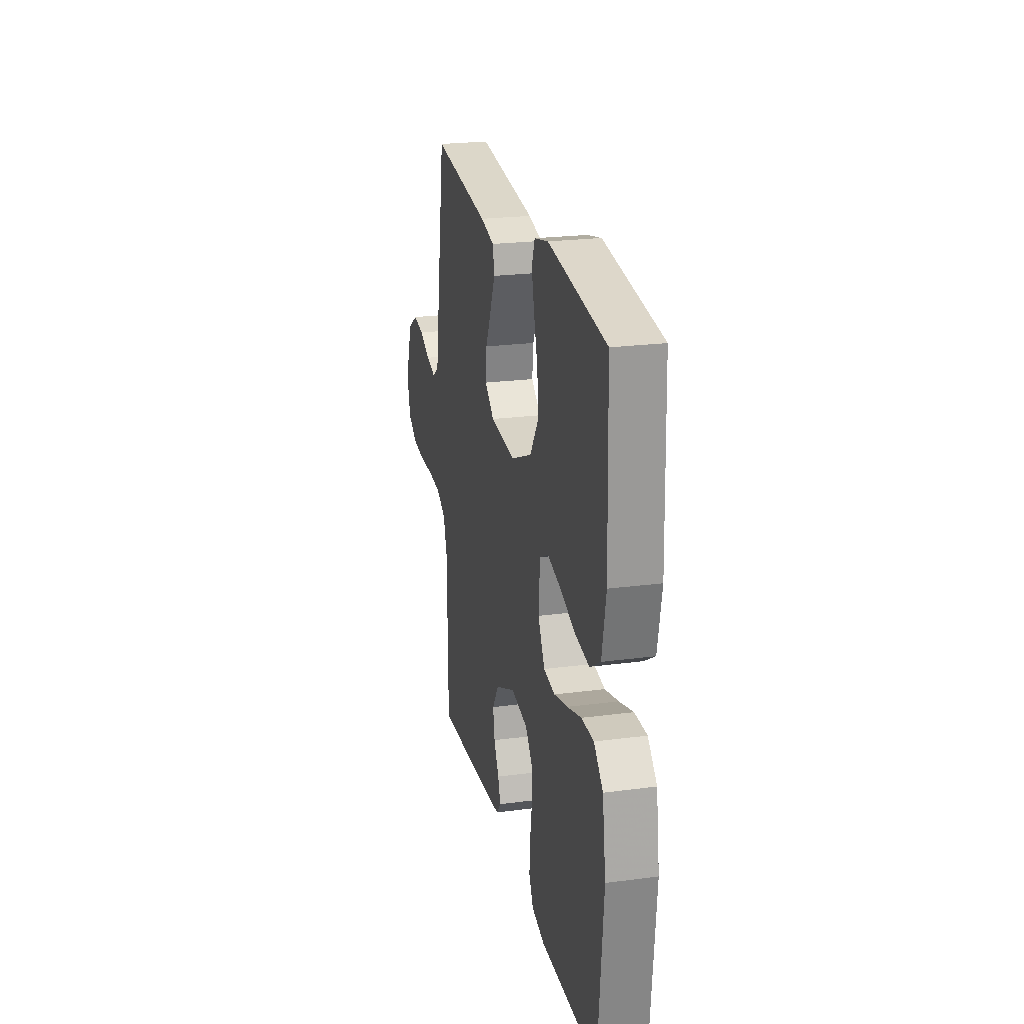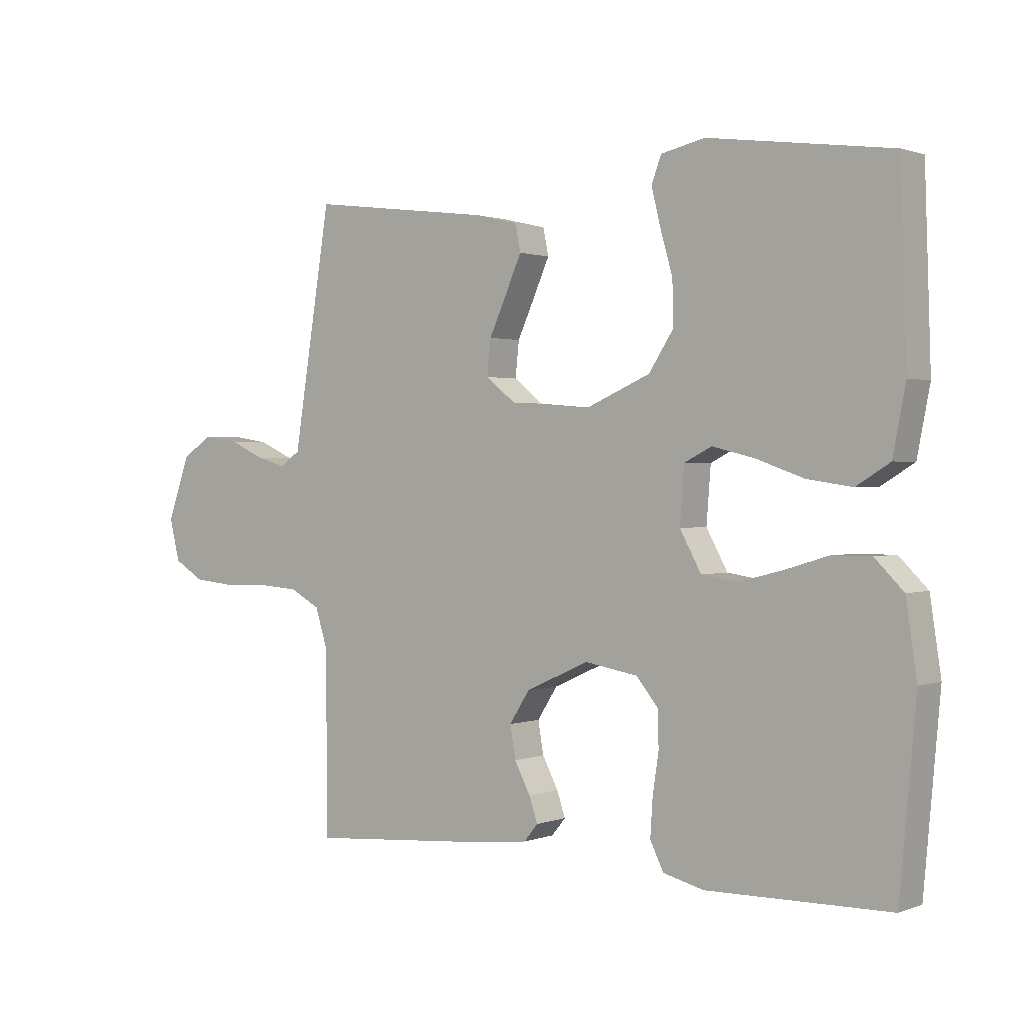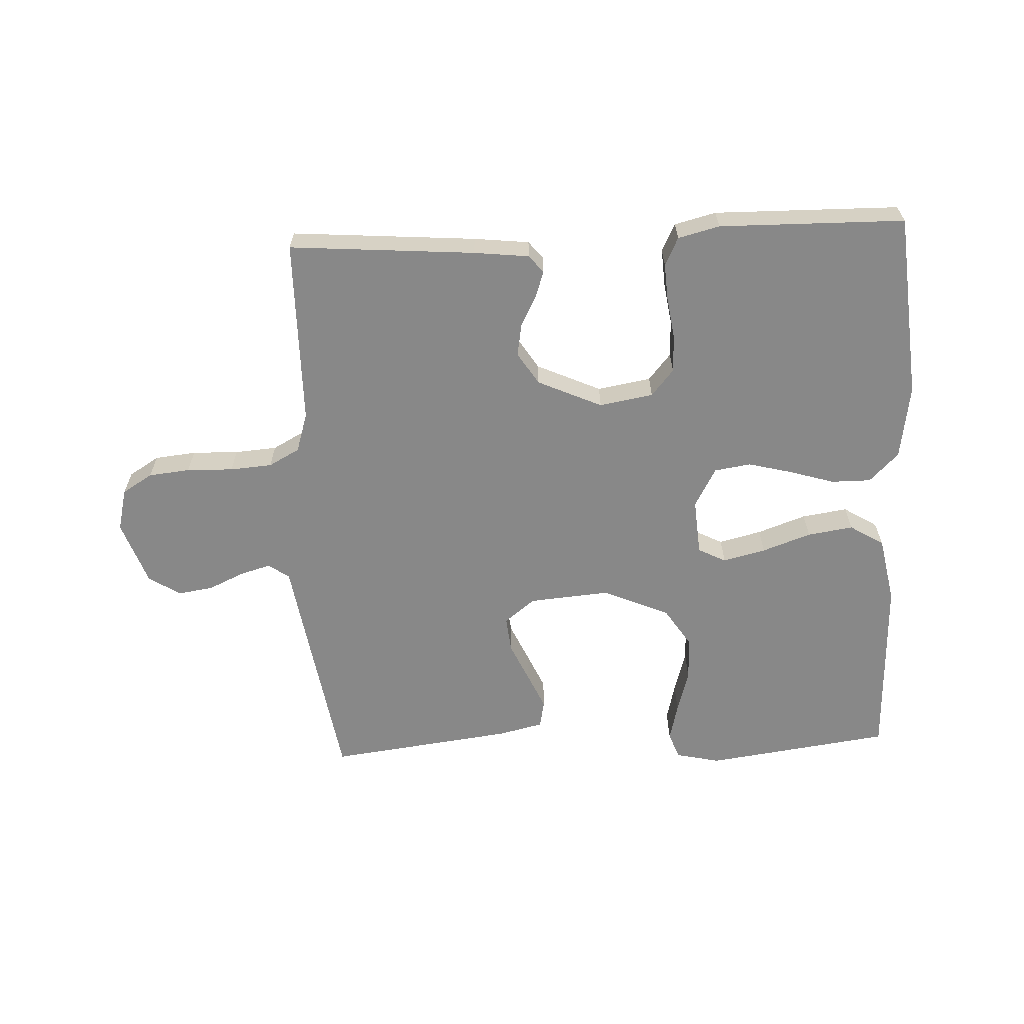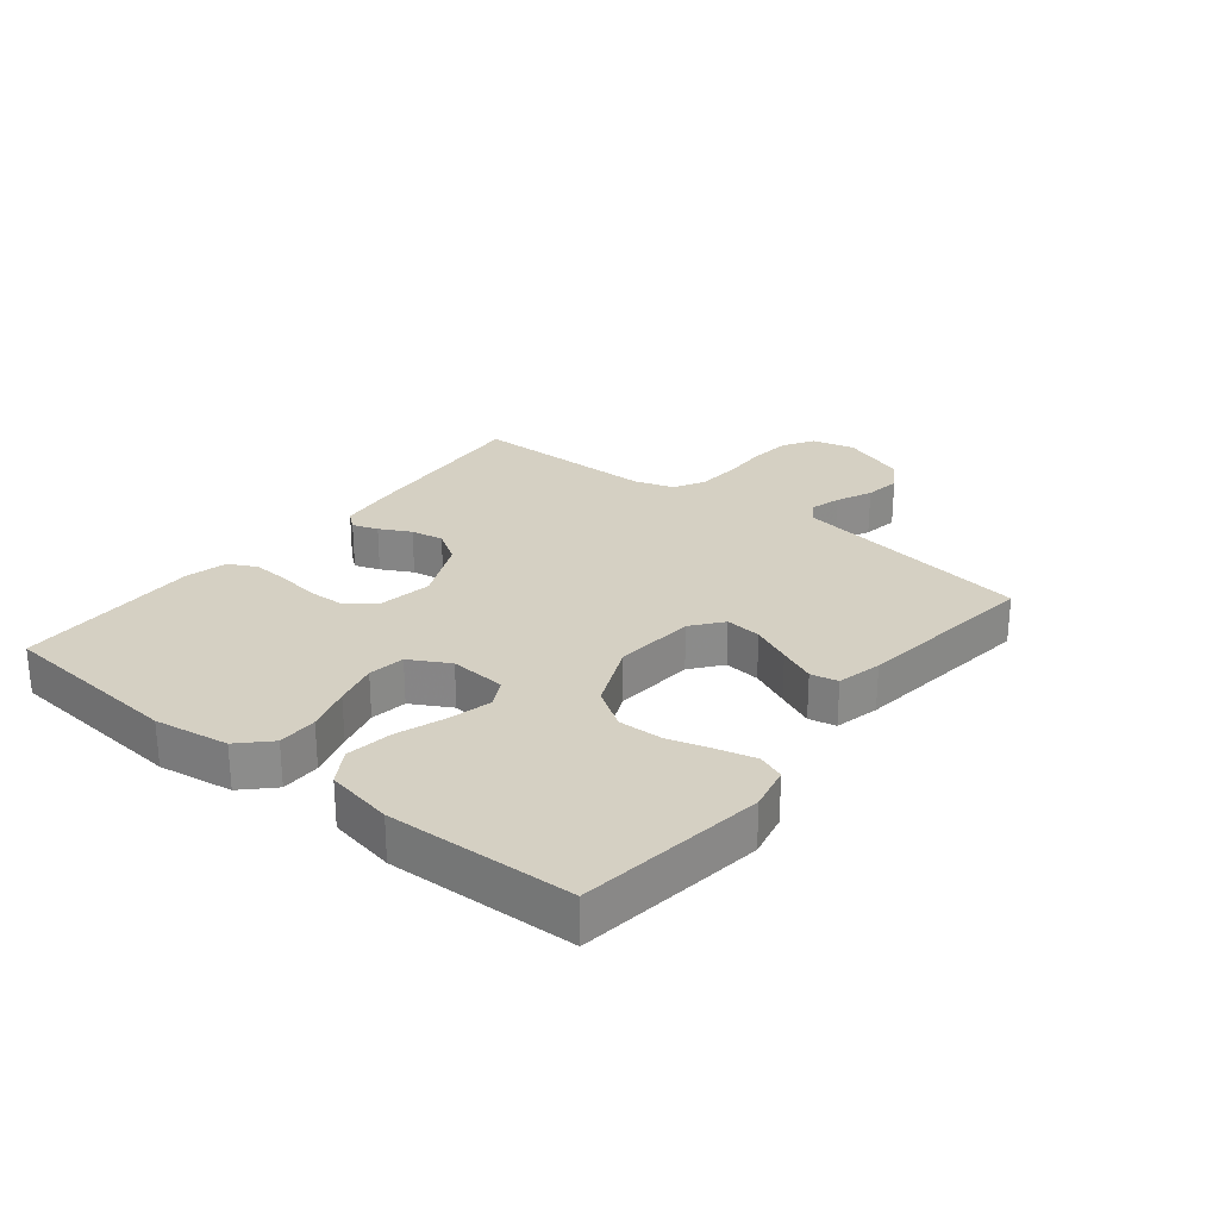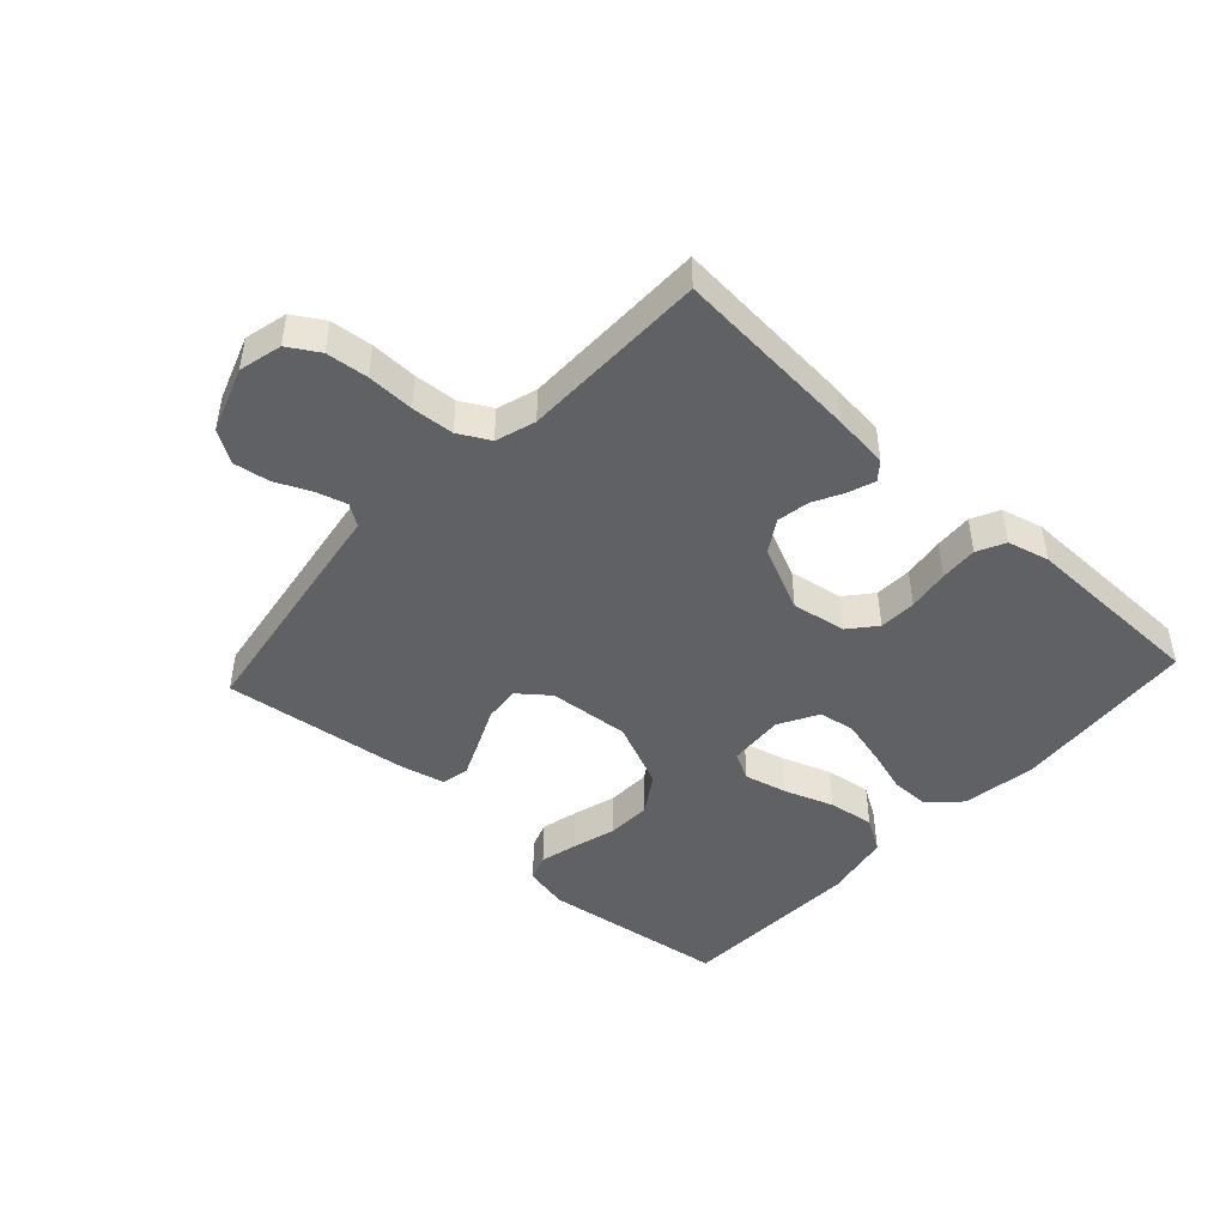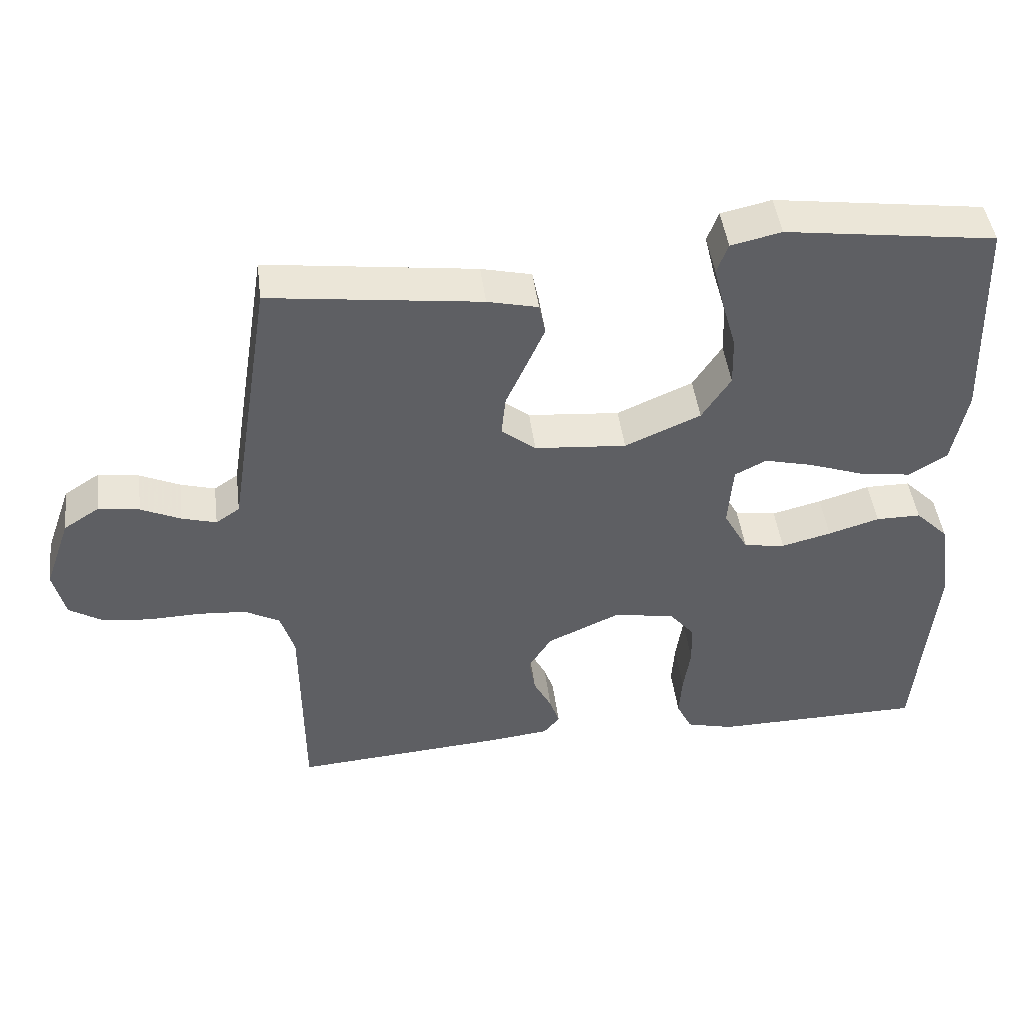
<metadata>
{"format":"obj","ext":"obj","renderer":"f3d","projection":"perspective","resolution":1024,"background":"white","views":[{"elev":23.0,"azim":-102.7,"up":"+Z"},{"elev":1.0,"azim":-143.0,"up":"+Z"},{"elev":-62.9,"azim":-177.4,"up":"+Y"},{"elev":26.3,"azim":-51.5,"up":"+Y"},{"elev":-45.9,"azim":137.3,"up":"+Y"},{"elev":45.5,"azim":172.8,"up":"+Z"}]}
</metadata>
<code>
v 0.5 0.07 0.5
v 0.548 0.07 0.2
v 0.562 0.07 0.111
v 0.596 0.07 0.088
v 0.645 0.07 0.102
v 0.702 0.07 0.128
v 0.76 0.07 0.137
v 0.811 0.07 0.104
v 0.848 0.07 0
v 0.831 0.07 -0.069
v 0.782 0.07 -0.099
v 0.715 0.07 -0.106
v 0.64 0.07 -0.104
v 0.572 0.07 -0.109
v 0.522 0.07 -0.136
v 0.502 0.07 -0.2
v 0.5 0.07 -0.5
v 0.2 0.07 -0.477
v 0.111 0.07 -0.467
v 0.088 0.07 -0.439
v 0.102 0.07 -0.398
v 0.128 0.07 -0.348
v 0.137 0.07 -0.295
v 0.104 0.07 -0.243
v 0 0.07 -0.196
v -0.087 0.07 -0.211
v -0.123 0.07 -0.254
v -0.125 0.07 -0.314
v -0.115 0.07 -0.381
v -0.111 0.07 -0.442
v -0.133 0.07 -0.487
v -0.2 0.07 -0.504
v -0.5 0.07 -0.5
v -0.527 0.07 -0.2
v -0.509 0.07 -0.08
v -0.462 0.07 -0.033
v -0.398 0.07 -0.033
v -0.325 0.07 -0.055
v -0.254 0.07 -0.073
v -0.195 0.07 -0.064
v -0.16 0.07 0
v -0.167 0.07 0.091
v -0.212 0.07 0.114
v -0.281 0.07 0.097
v -0.36 0.07 0.069
v -0.434 0.07 0.058
v -0.489 0.07 0.092
v -0.51 0.07 0.2
v -0.5 0.07 0.5
v -0.2 0.07 0.541
v -0.128 0.07 0.525
v -0.112 0.07 0.482
v -0.127 0.07 0.421
v -0.147 0.07 0.351
v -0.149 0.07 0.28
v -0.108 0.07 0.217
v 0 0.07 0.17
v 0.131 0.07 0.181
v 0.18 0.07 0.22
v 0.174 0.07 0.278
v 0.145 0.07 0.342
v 0.119 0.07 0.401
v 0.128 0.07 0.445
v 0.2 0.07 0.462
v 0.5 0 0.5
v 0.548 0 0.2
v 0.562 0 0.111
v 0.596 0 0.088
v 0.645 0 0.102
v 0.702 0 0.128
v 0.76 0 0.137
v 0.811 0 0.104
v 0.848 0 0
v 0.831 0 -0.069
v 0.782 0 -0.099
v 0.715 0 -0.106
v 0.64 0 -0.104
v 0.572 0 -0.109
v 0.522 0 -0.136
v 0.502 0 -0.2
v 0.5 0 -0.5
v 0.2 0 -0.477
v 0.111 0 -0.467
v 0.088 0 -0.439
v 0.102 0 -0.398
v 0.128 0 -0.348
v 0.137 0 -0.295
v 0.104 0 -0.243
v 0 0 -0.196
v -0.087 0 -0.211
v -0.123 0 -0.254
v -0.125 0 -0.314
v -0.115 0 -0.381
v -0.111 0 -0.442
v -0.133 0 -0.487
v -0.2 0 -0.504
v -0.5 0 -0.5
v -0.527 0 -0.2
v -0.509 0 -0.08
v -0.462 0 -0.033
v -0.398 0 -0.033
v -0.325 0 -0.055
v -0.254 0 -0.073
v -0.195 0 -0.064
v -0.16 0 0
v -0.167 0 0.091
v -0.212 0 0.114
v -0.281 0 0.097
v -0.36 0 0.069
v -0.434 0 0.058
v -0.489 0 0.092
v -0.51 0 0.2
v -0.5 0 0.5
v -0.2 0 0.541
v -0.128 0 0.525
v -0.112 0 0.482
v -0.127 0 0.421
v -0.147 0 0.351
v -0.149 0 0.28
v -0.108 0 0.217
v 0 0 0.17
v 0.131 0 0.181
v 0.18 0 0.22
v 0.174 0 0.278
v 0.145 0 0.342
v 0.119 0 0.401
v 0.128 0 0.445
v 0.2 0 0.462
f 1 2 3
f 64 1 3
f 63 64 3
f 62 63 3
f 61 62 3
f 60 61 3
f 59 60 3 4
f 58 59 4
f 57 58 4
f 52 53 54
f 51 52 54
f 50 51 54
f 49 50 54
f 48 49 54
f 47 48 54
f 46 47 54
f 45 46 54
f 44 45 54
f 43 44 54 55
f 42 43 55 56
f 36 37 38
f 35 36 38
f 34 35 38
f 33 34 38
f 32 33 38
f 31 32 38
f 30 31 38
f 29 30 38
f 28 29 38
f 27 28 38 39
f 26 27 39 40
f 20 21 22
f 19 20 22
f 18 19 22
f 17 18 22
f 16 17 22
f 15 16 22 23
f 14 15 23 24
f 11 12 13
f 10 11 13
f 9 10 13
f 8 9 13
f 7 8 13
f 6 7 13
f 5 6 13
f 4 5 13 14
f 14 24 25
f 4 14 25
f 57 4 25
f 57 25 26
f 56 57 26
f 42 56 26
f 41 42 26
f 26 40 41
f 67 66 65
f 67 65 128
f 67 128 127
f 67 127 126
f 67 126 125
f 67 125 124
f 68 67 124 123
f 68 123 122
f 68 122 121
f 118 117 116
f 118 116 115
f 118 115 114
f 118 114 113
f 118 113 112
f 118 112 111
f 118 111 110
f 118 110 109
f 118 109 108
f 119 118 108 107
f 120 119 107 106
f 102 101 100
f 102 100 99
f 102 99 98
f 102 98 97
f 102 97 96
f 102 96 95
f 102 95 94
f 102 94 93
f 102 93 92
f 103 102 92 91
f 104 103 91 90
f 86 85 84
f 86 84 83
f 86 83 82
f 86 82 81
f 86 81 80
f 87 86 80 79
f 88 87 79 78
f 77 76 75
f 77 75 74
f 77 74 73
f 77 73 72
f 77 72 71
f 77 71 70
f 77 70 69
f 78 77 69 68
f 89 88 78
f 89 78 68
f 89 68 121
f 90 89 121
f 90 121 120
f 90 120 106
f 90 106 105
f 105 104 90
f 1 65 66 2
f 2 66 67 3
f 3 67 68 4
f 4 68 69 5
f 5 69 70 6
f 6 70 71 7
f 7 71 72 8
f 8 72 73 9
f 9 73 74 10
f 10 74 75 11
f 11 75 76 12
f 12 76 77 13
f 13 77 78 14
f 14 78 79 15
f 15 79 80 16
f 16 80 81 17
f 17 81 82 18
f 18 82 83 19
f 19 83 84 20
f 20 84 85 21
f 21 85 86 22
f 22 86 87 23
f 23 87 88 24
f 24 88 89 25
f 25 89 90 26
f 26 90 91 27
f 27 91 92 28
f 28 92 93 29
f 29 93 94 30
f 30 94 95 31
f 31 95 96 32
f 32 96 97 33
f 33 97 98 34
f 34 98 99 35
f 35 99 100 36
f 36 100 101 37
f 37 101 102 38
f 38 102 103 39
f 39 103 104 40
f 40 104 105 41
f 41 105 106 42
f 42 106 107 43
f 43 107 108 44
f 44 108 109 45
f 45 109 110 46
f 46 110 111 47
f 47 111 112 48
f 48 112 113 49
f 49 113 114 50
f 50 114 115 51
f 51 115 116 52
f 52 116 117 53
f 53 117 118 54
f 54 118 119 55
f 55 119 120 56
f 56 120 121 57
f 57 121 122 58
f 58 122 123 59
f 59 123 124 60
f 60 124 125 61
f 61 125 126 62
f 62 126 127 63
f 63 127 128 64
f 64 128 65 1

</code>
